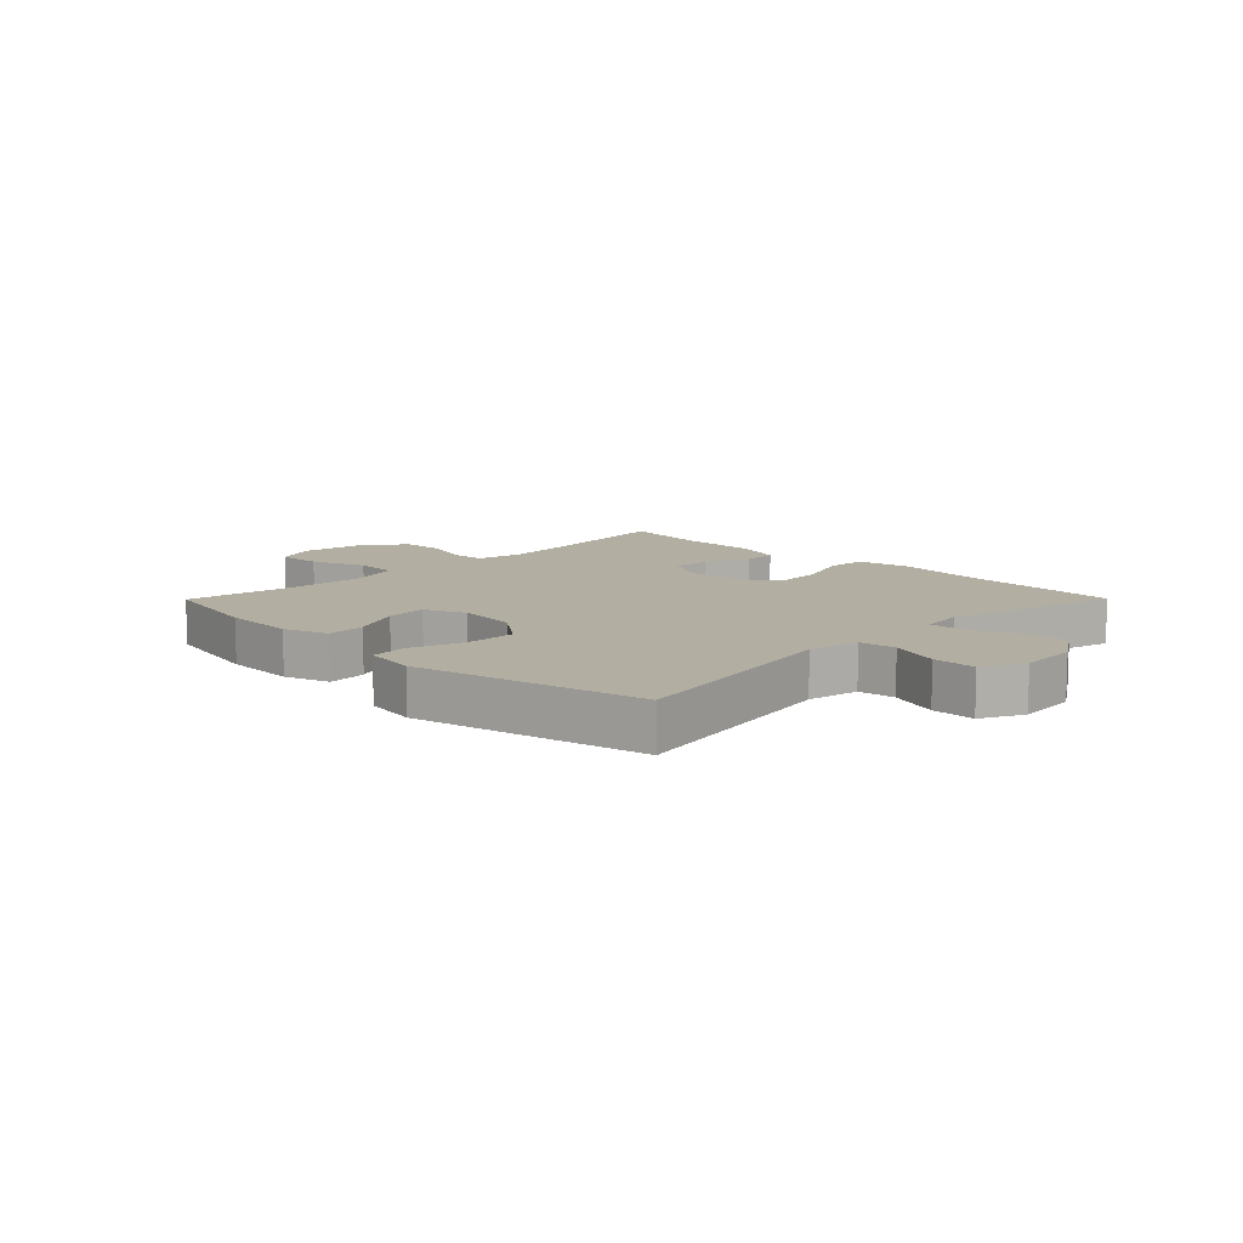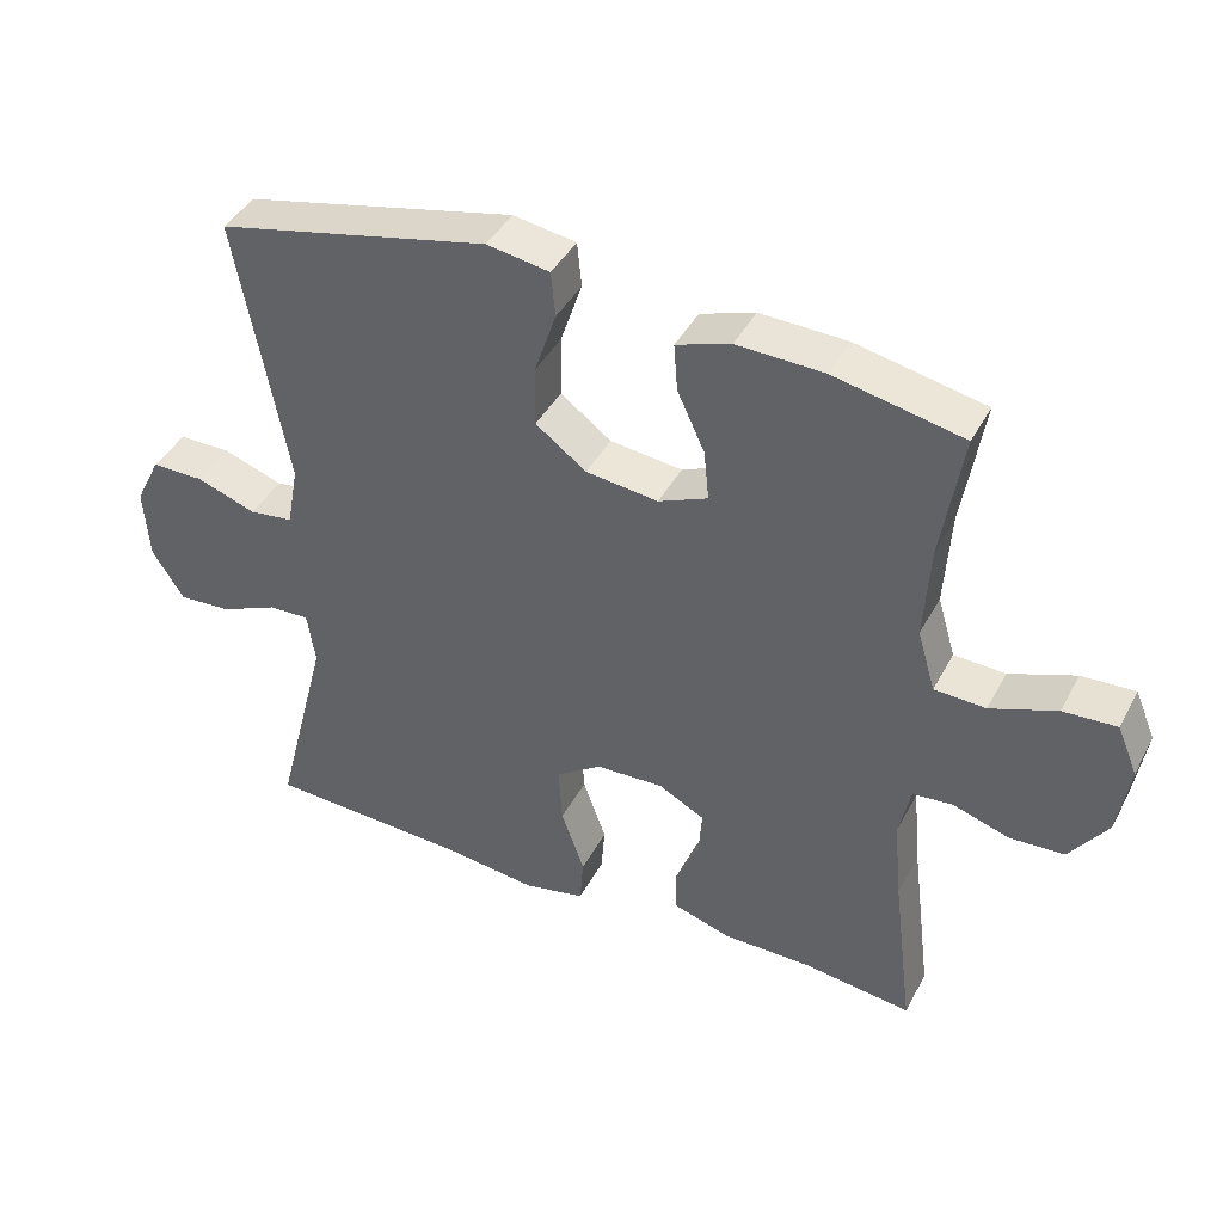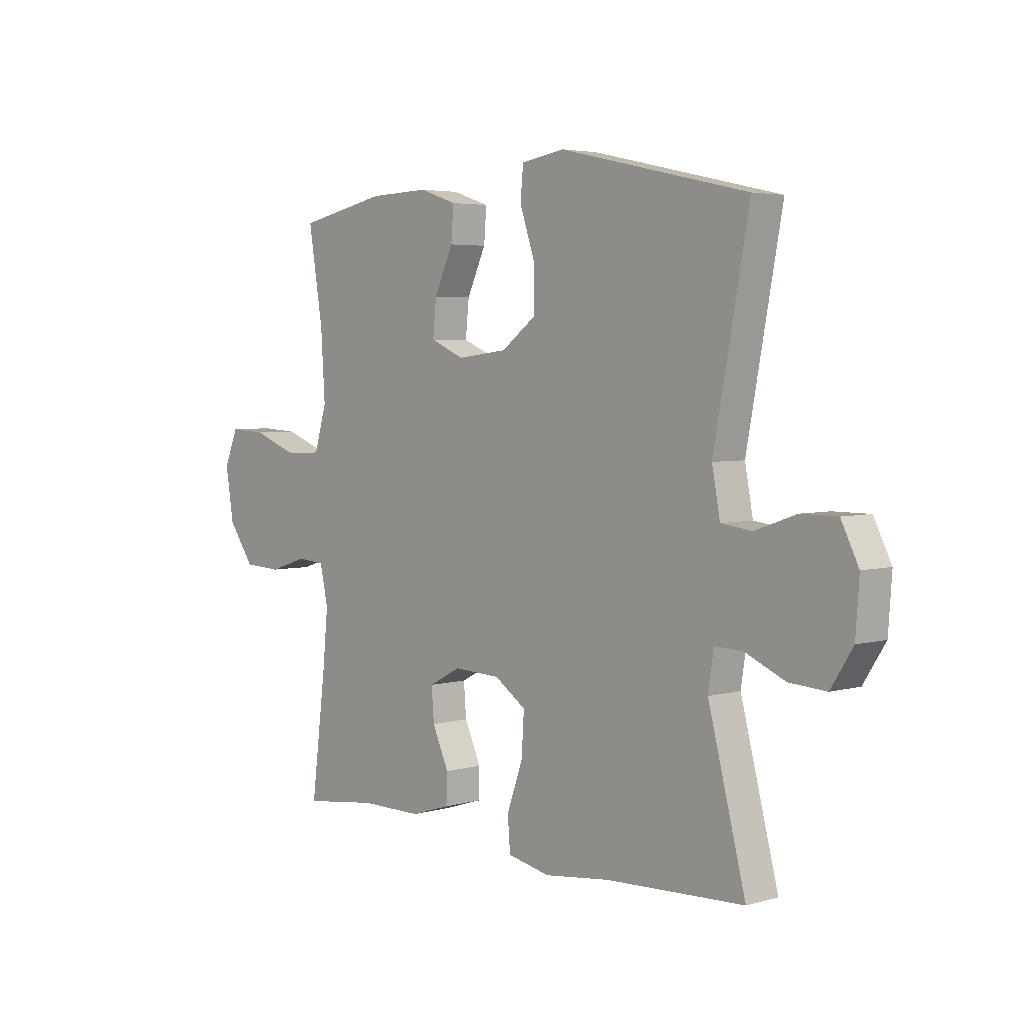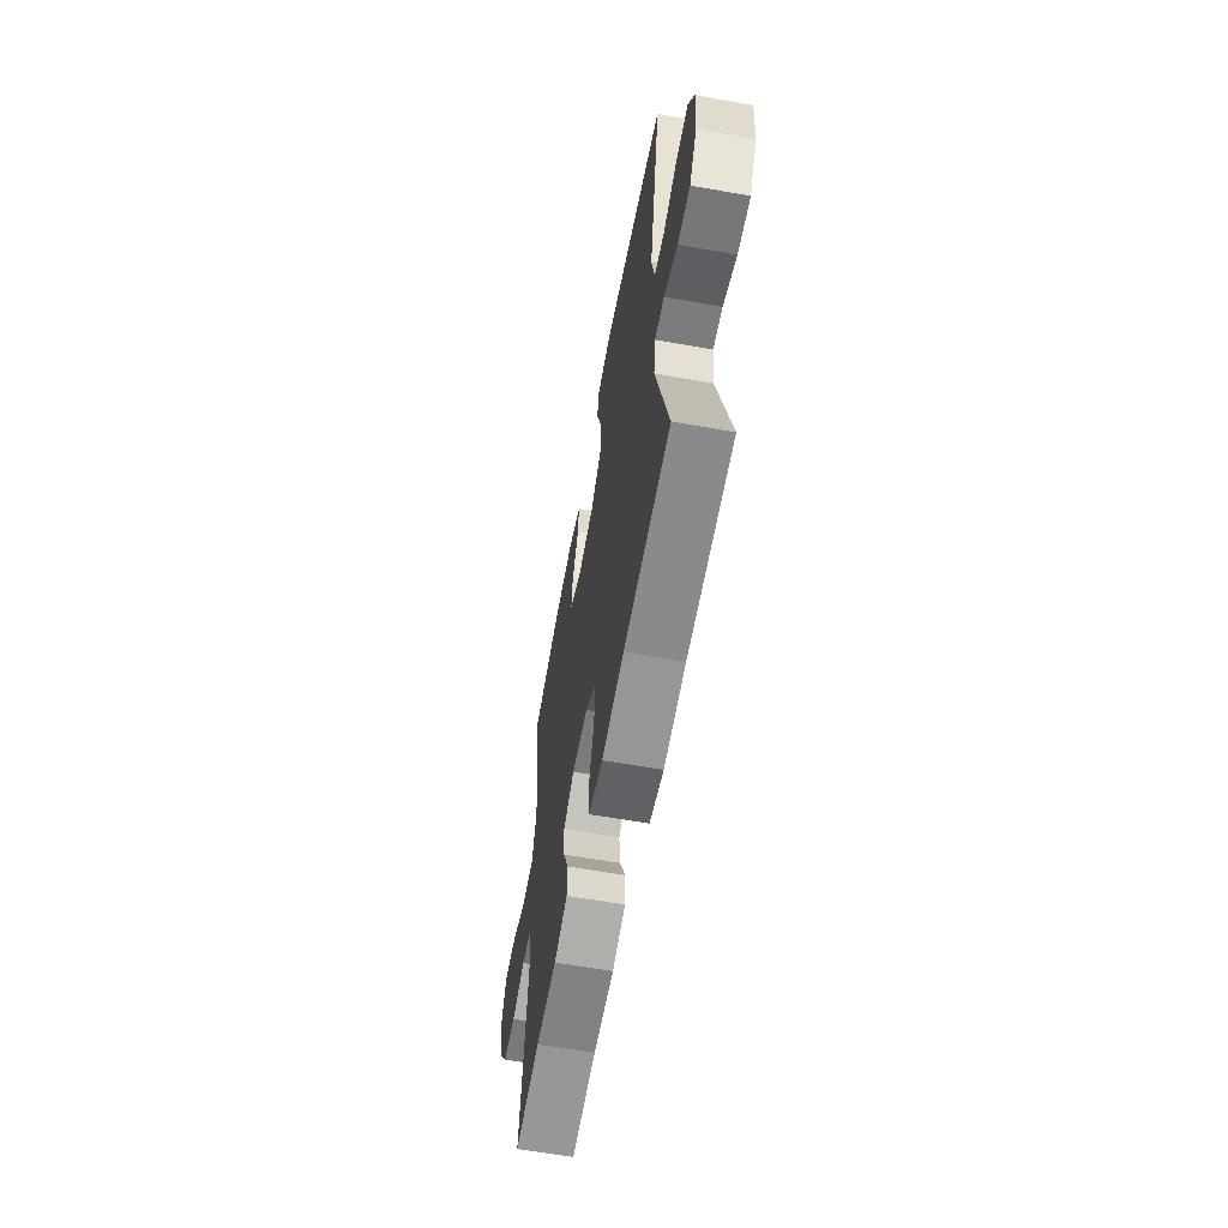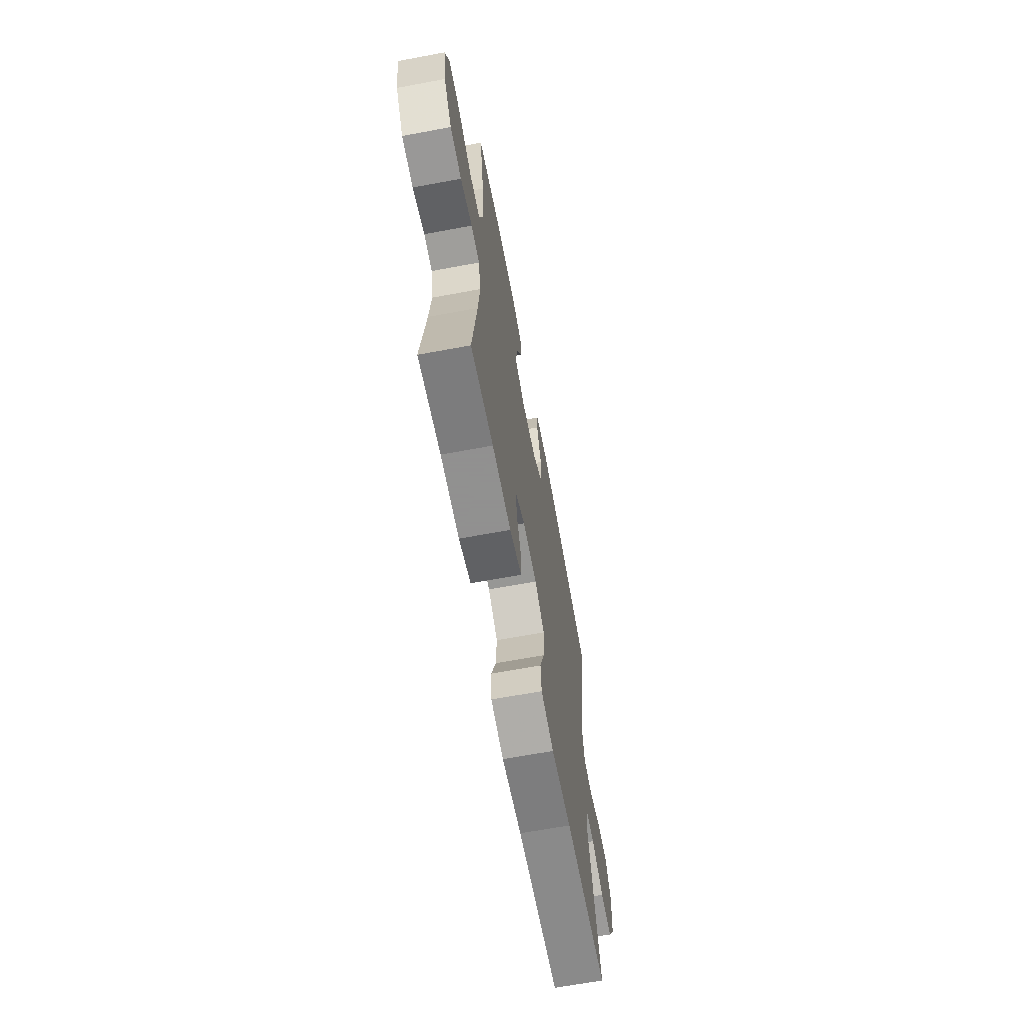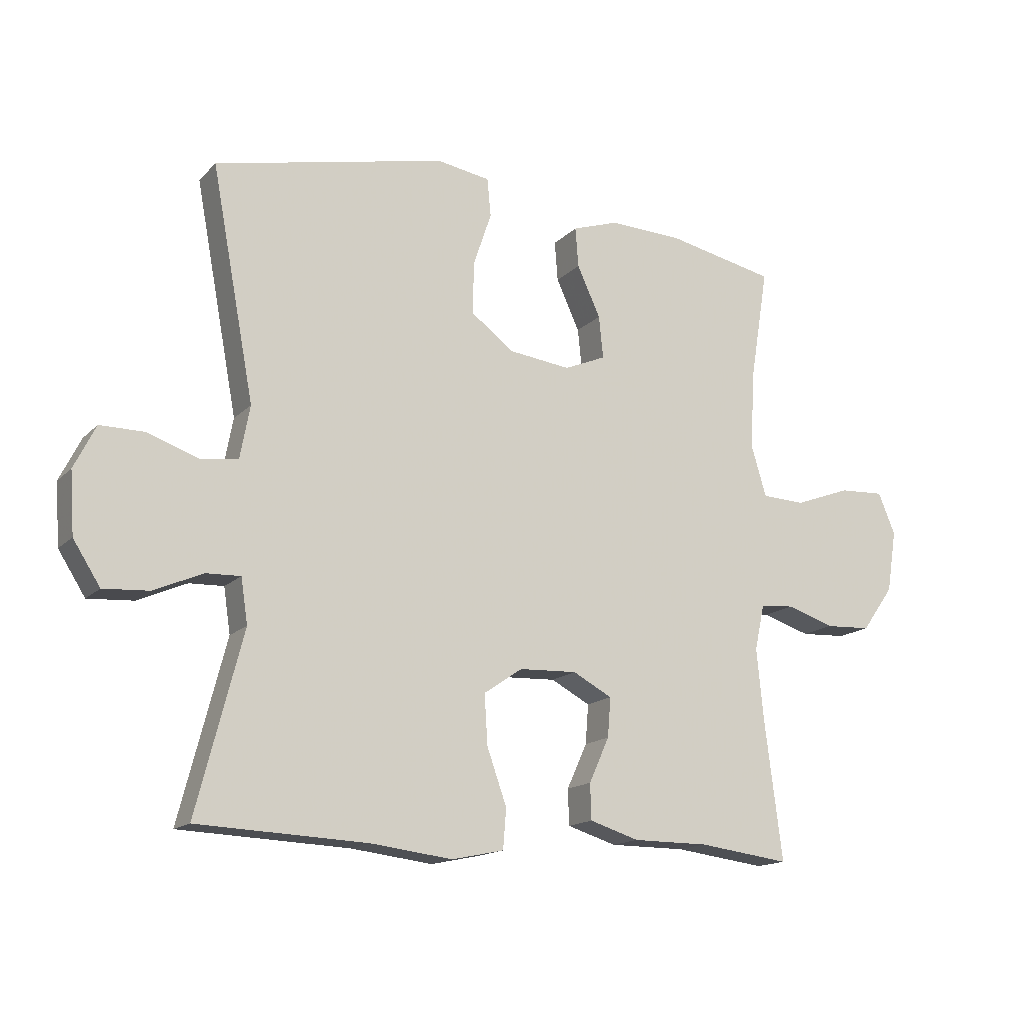
<metadata>
{"format":"obj","ext":"obj","renderer":"f3d","projection":"perspective","resolution":1024,"background":"white","views":[{"elev":10.7,"azim":44.7,"up":"+Y"},{"elev":41.6,"azim":-153.9,"up":"+Z"},{"elev":4.1,"azim":47.5,"up":"+Z"},{"elev":-60.9,"azim":79.7,"up":"+Z"},{"elev":-65.8,"azim":-79.4,"up":"+Z"},{"elev":-15.4,"azim":152.1,"up":"+Z"}]}
</metadata>
<code>
v -0.5 0.07 -0.5
v -0.471 0.07 -0.271
v -0.46 0.07 -0.157
v -0.476 0.07 -0.083
v -0.531 0.07 -0.078
v -0.609 0.07 -0.103
v -0.684 0.07 -0.099
v -0.736 0.07 -0.026
v -0.752 0.07 0.075
v -0.724 0.07 0.142
v -0.65 0.07 0.138
v -0.559 0.07 0.104
v -0.488 0.07 0.107
v -0.463 0.07 0.191
v -0.471 0.07 0.321
v -0.5 0.07 0.5
v -0.322 0.07 0.537
v -0.202 0.07 0.541
v -0.127 0.07 0.516
v -0.132 0.07 0.451
v -0.17 0.07 0.369
v -0.177 0.07 0.3
v -0.109 0.07 0.271
v -0.009 0.07 0.283
v 0.061 0.07 0.335
v 0.06 0.07 0.419
v 0.03 0.07 0.508
v 0.036 0.07 0.57
v 0.123 0.07 0.584
v 0.5 0.07 0.5
v 0.43 0.07 0.125
v 0.446 0.07 0.039
v 0.507 0.07 0.031
v 0.59 0.07 0.06
v 0.662 0.07 0.06
v 0.697 0.07 -0.01
v 0.69 0.07 -0.11
v 0.646 0.07 -0.179
v 0.572 0.07 -0.174
v 0.492 0.07 -0.139
v 0.436 0.07 -0.137
v 0.425 0.07 -0.21
v 0.5 0.07 -0.5
v 0.223 0.07 -0.512
v 0.091 0.07 -0.528
v 0.006 0.07 -0.51
v 0.001 0.07 -0.445
v 0.033 0.07 -0.355
v 0.038 0.07 -0.274
v -0.025 0.07 -0.231
v -0.119 0.07 -0.227
v -0.183 0.07 -0.261
v -0.178 0.07 -0.325
v -0.145 0.07 -0.398
v -0.147 0.07 -0.456
v -0.227 0.07 -0.481
v -0.351 0.07 -0.481
v -0.5 0 -0.5
v -0.471 0 -0.271
v -0.46 0 -0.157
v -0.476 0 -0.083
v -0.531 0 -0.078
v -0.609 0 -0.103
v -0.684 0 -0.099
v -0.736 0 -0.026
v -0.752 0 0.075
v -0.724 0 0.142
v -0.65 0 0.138
v -0.559 0 0.104
v -0.488 0 0.107
v -0.463 0 0.191
v -0.471 0 0.321
v -0.5 0 0.5
v -0.322 0 0.537
v -0.202 0 0.541
v -0.127 0 0.516
v -0.132 0 0.451
v -0.17 0 0.369
v -0.177 0 0.3
v -0.109 0 0.271
v -0.009 0 0.283
v 0.061 0 0.335
v 0.06 0 0.419
v 0.03 0 0.508
v 0.036 0 0.57
v 0.123 0 0.584
v 0.5 0 0.5
v 0.43 0 0.125
v 0.446 0 0.039
v 0.507 0 0.031
v 0.59 0 0.06
v 0.662 0 0.06
v 0.697 0 -0.01
v 0.69 0 -0.11
v 0.646 0 -0.179
v 0.572 0 -0.174
v 0.492 0 -0.139
v 0.436 0 -0.137
v 0.425 0 -0.21
v 0.5 0 -0.5
v 0.223 0 -0.512
v 0.091 0 -0.528
v 0.006 0 -0.51
v 0.001 0 -0.445
v 0.033 0 -0.355
v 0.038 0 -0.274
v -0.025 0 -0.231
v -0.119 0 -0.227
v -0.183 0 -0.261
v -0.178 0 -0.325
v -0.145 0 -0.398
v -0.147 0 -0.456
v -0.227 0 -0.481
v -0.351 0 -0.481
f 54 55 56 57
f 53 54 57 1
f 52 53 1 2
f 51 52 2 3
f 50 51 3 4
f 45 46 47 48
f 44 45 48 49
f 42 43 44 49
f 41 42 49 50
f 37 38 39 40
f 37 40 41
f 36 37 41
f 33 34 35 36
f 32 33 36 41
f 31 32 41 50
f 26 27 28 29
f 25 26 29 30
f 24 25 30 31
f 18 19 20 21
f 18 21 22
f 15 16 17 18
f 14 15 18 22
f 13 14 22 23
f 9 10 11 12
f 9 12 13
f 8 9 13
f 5 6 7 8
f 4 5 8 13
f 23 24 31 50
f 4 13 23 50
f 114 113 112 111
f 58 114 111 110
f 59 58 110 109
f 60 59 109 108
f 61 60 108 107
f 105 104 103 102
f 106 105 102 101
f 106 101 100 99
f 107 106 99 98
f 97 96 95 94
f 98 97 94
f 98 94 93
f 93 92 91 90
f 98 93 90 89
f 107 98 89 88
f 86 85 84 83
f 87 86 83 82
f 88 87 82 81
f 78 77 76 75
f 79 78 75
f 75 74 73 72
f 79 75 72 71
f 80 79 71 70
f 69 68 67 66
f 70 69 66
f 70 66 65
f 65 64 63 62
f 70 65 62 61
f 107 88 81 80
f 107 80 70 61
f 1 58 59 2
f 2 59 60 3
f 3 60 61 4
f 4 61 62 5
f 5 62 63 6
f 6 63 64 7
f 7 64 65 8
f 8 65 66 9
f 9 66 67 10
f 10 67 68 11
f 11 68 69 12
f 12 69 70 13
f 13 70 71 14
f 14 71 72 15
f 15 72 73 16
f 16 73 74 17
f 17 74 75 18
f 18 75 76 19
f 19 76 77 20
f 20 77 78 21
f 21 78 79 22
f 22 79 80 23
f 23 80 81 24
f 24 81 82 25
f 25 82 83 26
f 26 83 84 27
f 27 84 85 28
f 28 85 86 29
f 29 86 87 30
f 30 87 88 31
f 31 88 89 32
f 32 89 90 33
f 33 90 91 34
f 34 91 92 35
f 35 92 93 36
f 36 93 94 37
f 37 94 95 38
f 38 95 96 39
f 39 96 97 40
f 40 97 98 41
f 41 98 99 42
f 42 99 100 43
f 43 100 101 44
f 44 101 102 45
f 45 102 103 46
f 46 103 104 47
f 47 104 105 48
f 48 105 106 49
f 49 106 107 50
f 50 107 108 51
f 51 108 109 52
f 52 109 110 53
f 53 110 111 54
f 54 111 112 55
f 55 112 113 56
f 56 113 114 57
f 57 114 58 1

</code>
